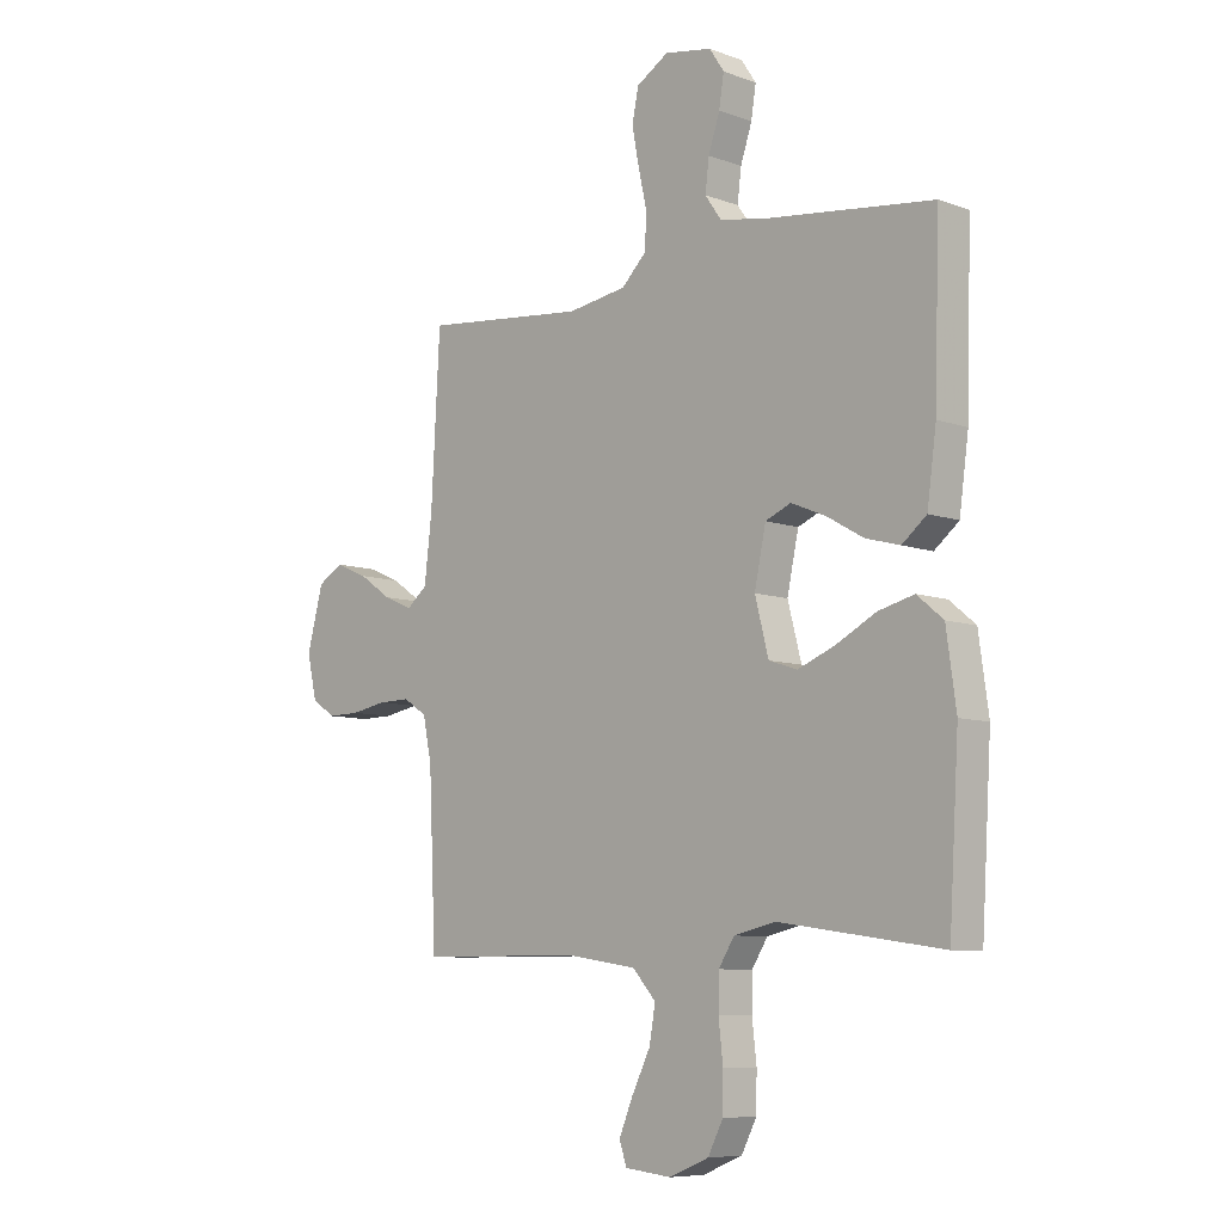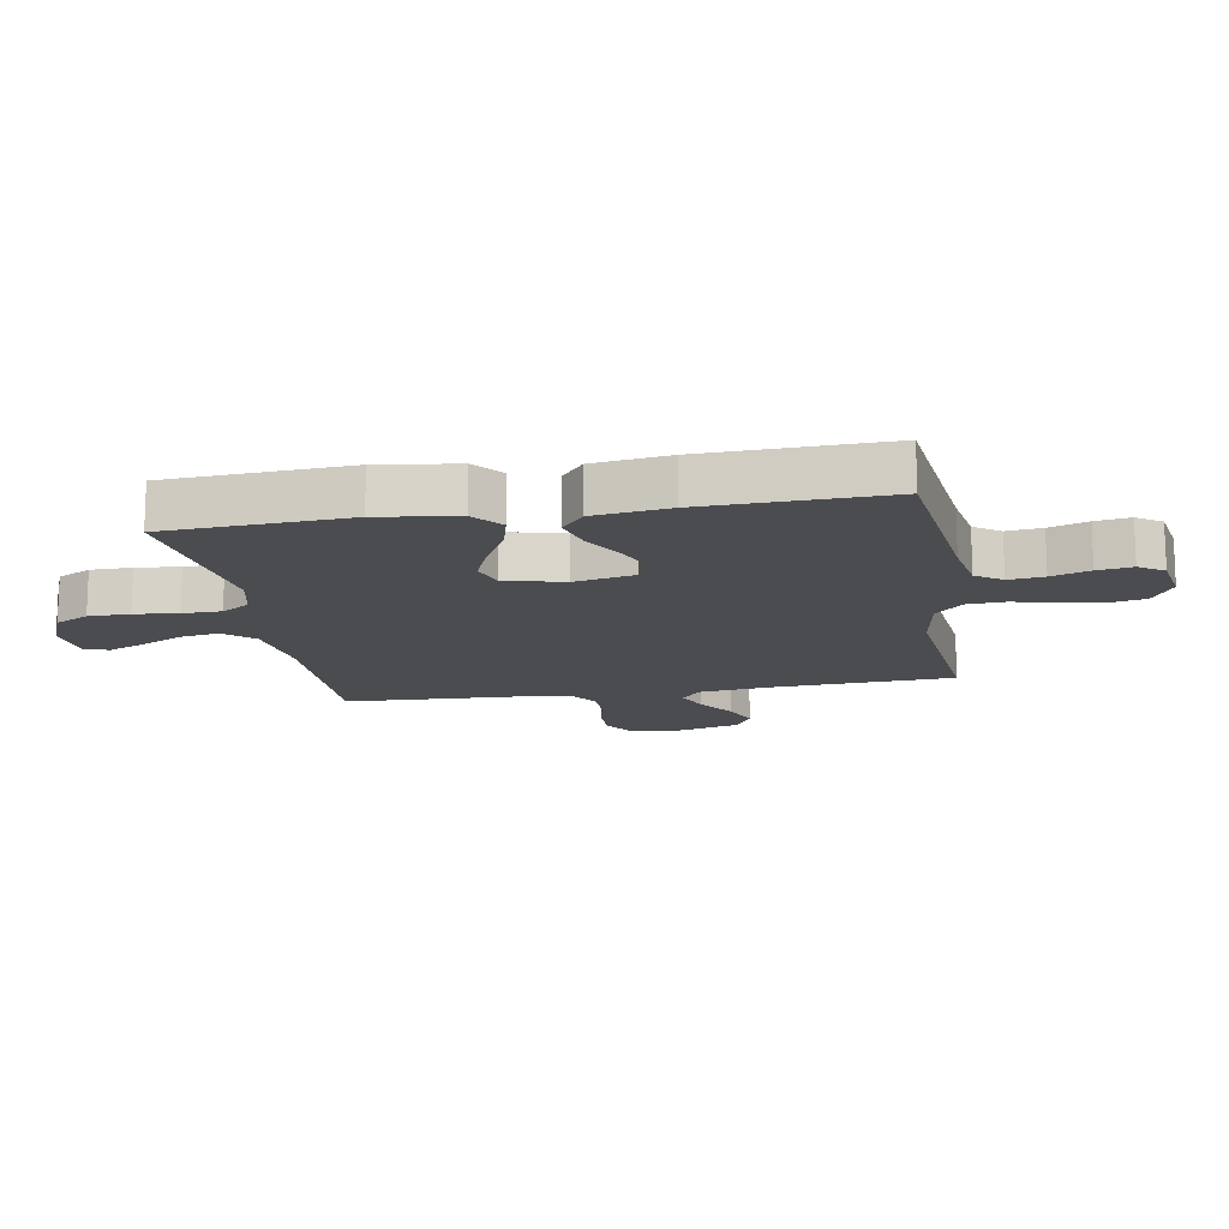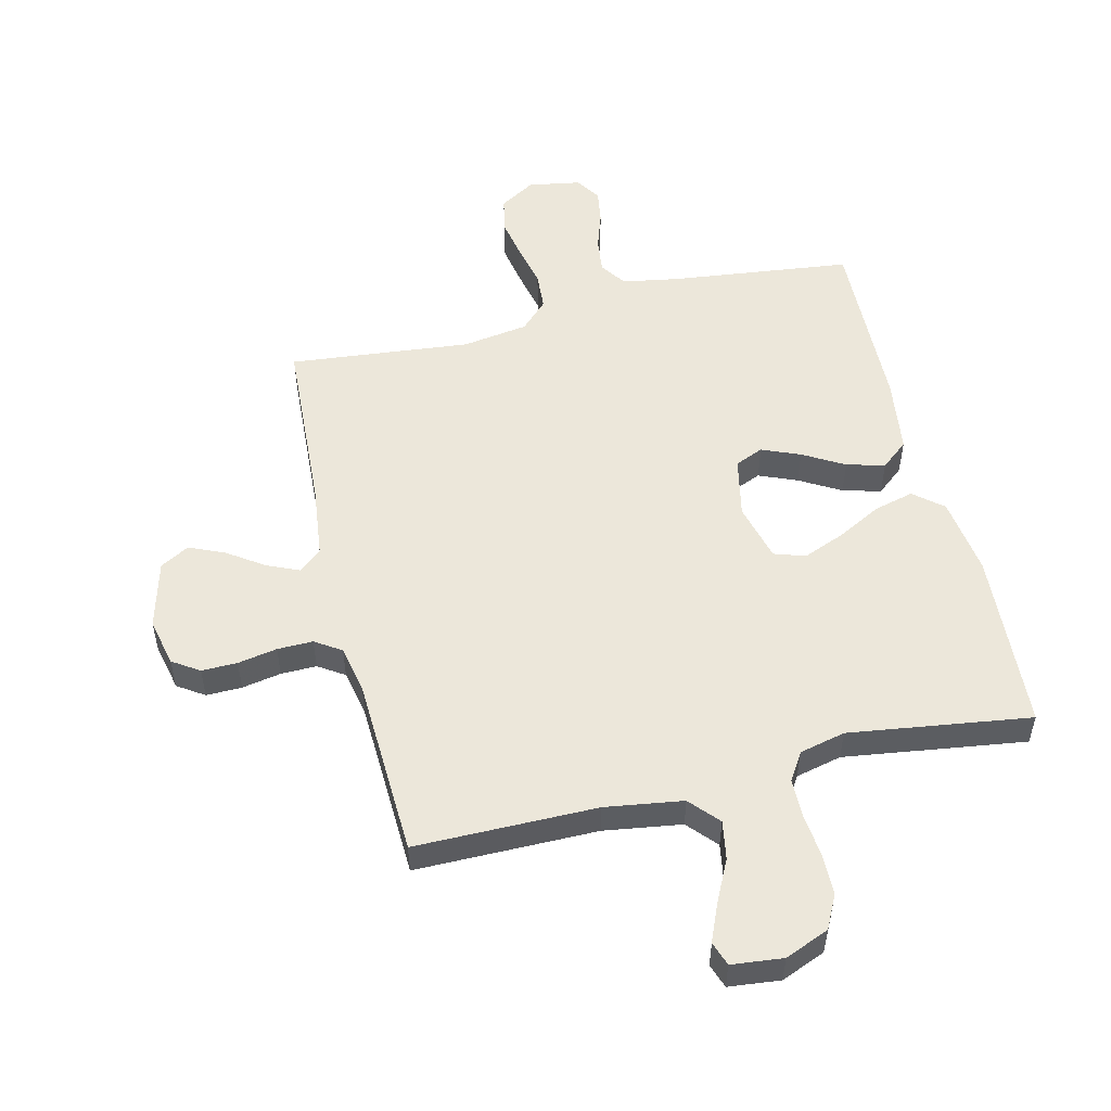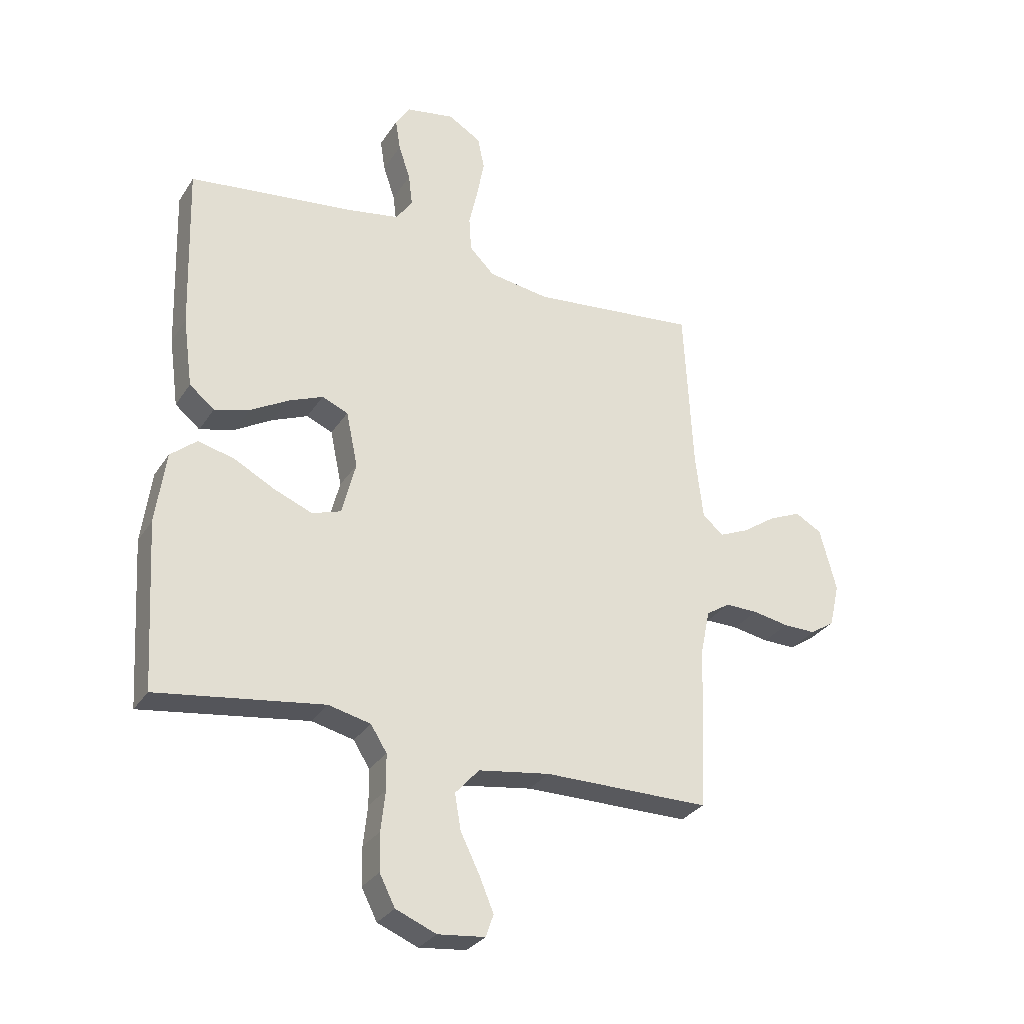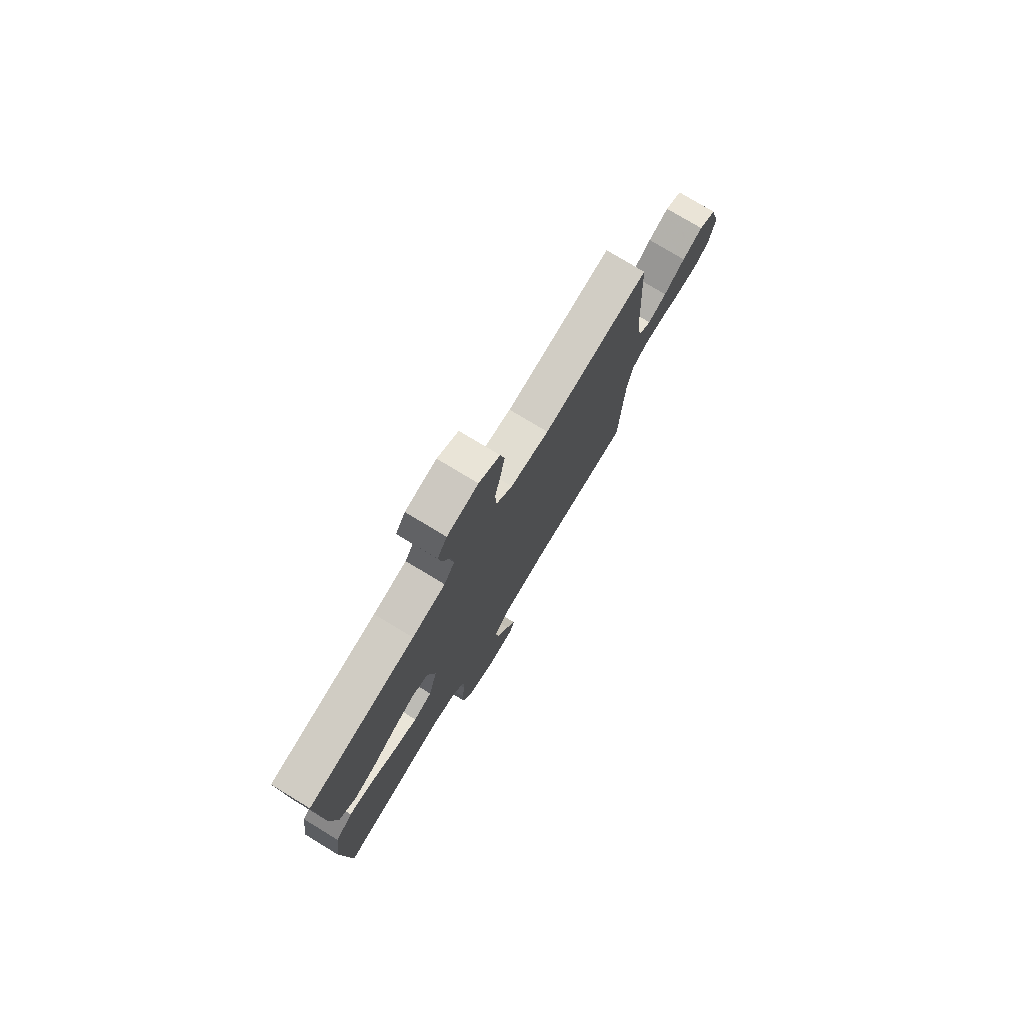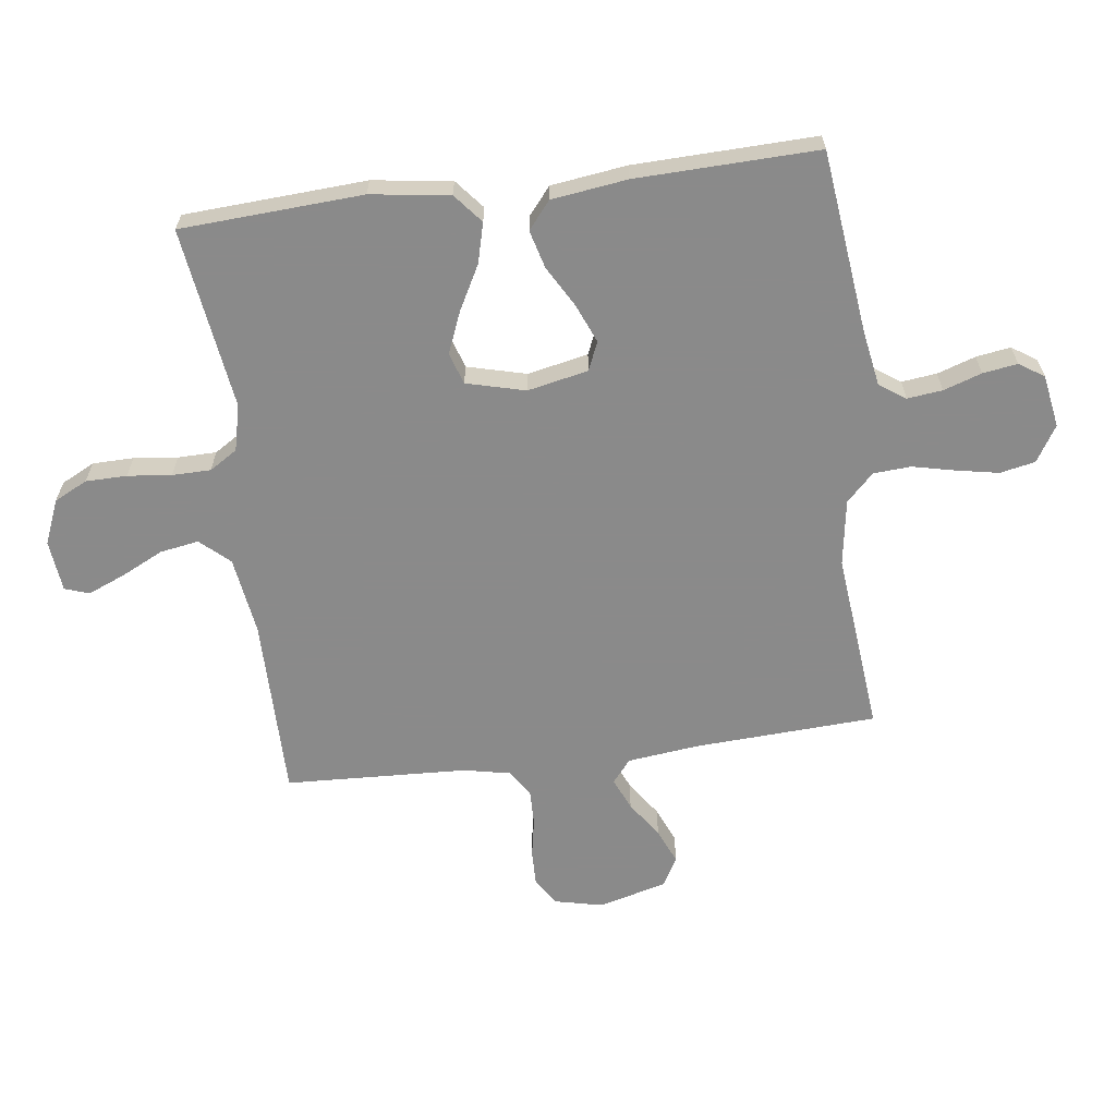
<metadata>
{"format":"obj","ext":"obj","renderer":"f3d","projection":"perspective","resolution":1024,"background":"white","views":[{"elev":-7.9,"azim":-135.4,"up":"+Z"},{"elev":-14.7,"azim":-80.3,"up":"+Y"},{"elev":53.0,"azim":166.5,"up":"+Y"},{"elev":-29.9,"azim":-26.9,"up":"+Z"},{"elev":77.1,"azim":-58.8,"up":"+Z"},{"elev":-63.6,"azim":-82.7,"up":"+Y"}]}
</metadata>
<code>
v -0.5 0.07 0.5
v -0.2 0.07 0.535
v -0.107 0.07 0.551
v -0.077 0.07 0.594
v -0.084 0.07 0.652
v -0.105 0.07 0.715
v -0.114 0.07 0.772
v -0.087 0.07 0.813
v 0 0.07 0.828
v 0.059 0.07 0.792
v 0.071 0.07 0.734
v 0.058 0.07 0.665
v 0.042 0.07 0.594
v 0.046 0.07 0.532
v 0.091 0.07 0.487
v 0.2 0.07 0.47
v 0.5 0.07 0.5
v 0.516 0.07 0.2
v 0.53 0.07 0.082
v 0.568 0.07 0.051
v 0.621 0.07 0.074
v 0.681 0.07 0.115
v 0.739 0.07 0.14
v 0.787 0.07 0.113
v 0.817 0.07 0
v 0.799 0.07 -0.079
v 0.755 0.07 -0.108
v 0.696 0.07 -0.107
v 0.631 0.07 -0.095
v 0.572 0.07 -0.094
v 0.529 0.07 -0.122
v 0.513 0.07 -0.2
v 0.5 0.07 -0.5
v 0.2 0.07 -0.5
v 0.071 0.07 -0.519
v 0.028 0.07 -0.567
v 0.039 0.07 -0.631
v 0.073 0.07 -0.7
v 0.099 0.07 -0.762
v 0.085 0.07 -0.802
v 0 0.07 -0.811
v -0.073 0.07 -0.781
v -0.101 0.07 -0.726
v -0.102 0.07 -0.658
v -0.094 0.07 -0.586
v -0.095 0.07 -0.522
v -0.124 0.07 -0.476
v -0.2 0.07 -0.458
v -0.5 0.07 -0.5
v -0.518 0.07 -0.2
v -0.5 0.07 -0.07
v -0.452 0.07 -0.03
v -0.386 0.07 -0.047
v -0.313 0.07 -0.086
v -0.244 0.07 -0.114
v -0.192 0.07 -0.097
v -0.167 0.07 0
v -0.188 0.07 0.1
v -0.235 0.07 0.12
v -0.298 0.07 0.094
v -0.366 0.07 0.055
v -0.429 0.07 0.038
v -0.474 0.07 0.075
v -0.491 0.07 0.2
v -0.5 0 0.5
v -0.2 0 0.535
v -0.107 0 0.551
v -0.077 0 0.594
v -0.084 0 0.652
v -0.105 0 0.715
v -0.114 0 0.772
v -0.087 0 0.813
v 0 0 0.828
v 0.059 0 0.792
v 0.071 0 0.734
v 0.058 0 0.665
v 0.042 0 0.594
v 0.046 0 0.532
v 0.091 0 0.487
v 0.2 0 0.47
v 0.5 0 0.5
v 0.516 0 0.2
v 0.53 0 0.082
v 0.568 0 0.051
v 0.621 0 0.074
v 0.681 0 0.115
v 0.739 0 0.14
v 0.787 0 0.113
v 0.817 0 0
v 0.799 0 -0.079
v 0.755 0 -0.108
v 0.696 0 -0.107
v 0.631 0 -0.095
v 0.572 0 -0.094
v 0.529 0 -0.122
v 0.513 0 -0.2
v 0.5 0 -0.5
v 0.2 0 -0.5
v 0.071 0 -0.519
v 0.028 0 -0.567
v 0.039 0 -0.631
v 0.073 0 -0.7
v 0.099 0 -0.762
v 0.085 0 -0.802
v 0 0 -0.811
v -0.073 0 -0.781
v -0.101 0 -0.726
v -0.102 0 -0.658
v -0.094 0 -0.586
v -0.095 0 -0.522
v -0.124 0 -0.476
v -0.2 0 -0.458
v -0.5 0 -0.5
v -0.518 0 -0.2
v -0.5 0 -0.07
v -0.452 0 -0.03
v -0.386 0 -0.047
v -0.313 0 -0.086
v -0.244 0 -0.114
v -0.192 0 -0.097
v -0.167 0 0
v -0.188 0 0.1
v -0.235 0 0.12
v -0.298 0 0.094
v -0.366 0 0.055
v -0.429 0 0.038
v -0.474 0 0.075
v -0.491 0 0.2
f 63 64 1 2
f 60 61 62 63
f 59 60 63 2
f 58 59 2 3
f 57 58 3 4
f 51 52 53 54
f 51 54 55
f 48 49 50 51
f 47 48 51 55
f 46 47 55 56
f 42 43 44 45
f 42 45 46
f 41 42 46
f 37 38 39 40
f 37 40 41 46
f 32 33 34
f 31 32 34 35
f 26 27 28 29
f 26 29 30
f 25 26 30
f 24 25 30
f 21 22 23 24
f 20 21 24 30
f 19 20 30 31
f 16 17 18
f 15 16 18 19
f 10 11 12 13
f 8 9 10 13
f 8 13 14
f 5 6 7 8
f 4 5 8 14
f 57 4 14 15
f 36 37 46 56
f 35 36 56 57
f 31 35 57
f 15 19 31 57
f 66 65 128 127
f 127 126 125 124
f 66 127 124 123
f 67 66 123 122
f 68 67 122 121
f 118 117 116 115
f 119 118 115
f 115 114 113 112
f 119 115 112 111
f 120 119 111 110
f 109 108 107 106
f 110 109 106
f 110 106 105
f 104 103 102 101
f 110 105 104 101
f 98 97 96
f 99 98 96 95
f 93 92 91 90
f 94 93 90
f 94 90 89
f 94 89 88
f 88 87 86 85
f 94 88 85 84
f 95 94 84 83
f 82 81 80
f 83 82 80 79
f 77 76 75 74
f 77 74 73 72
f 78 77 72
f 72 71 70 69
f 78 72 69 68
f 79 78 68 121
f 120 110 101 100
f 121 120 100 99
f 121 99 95
f 121 95 83 79
f 1 65 66 2
f 2 66 67 3
f 3 67 68 4
f 4 68 69 5
f 5 69 70 6
f 6 70 71 7
f 7 71 72 8
f 8 72 73 9
f 9 73 74 10
f 10 74 75 11
f 11 75 76 12
f 12 76 77 13
f 13 77 78 14
f 14 78 79 15
f 15 79 80 16
f 16 80 81 17
f 17 81 82 18
f 18 82 83 19
f 19 83 84 20
f 20 84 85 21
f 21 85 86 22
f 22 86 87 23
f 23 87 88 24
f 24 88 89 25
f 25 89 90 26
f 26 90 91 27
f 27 91 92 28
f 28 92 93 29
f 29 93 94 30
f 30 94 95 31
f 31 95 96 32
f 32 96 97 33
f 33 97 98 34
f 34 98 99 35
f 35 99 100 36
f 36 100 101 37
f 37 101 102 38
f 38 102 103 39
f 39 103 104 40
f 40 104 105 41
f 41 105 106 42
f 42 106 107 43
f 43 107 108 44
f 44 108 109 45
f 45 109 110 46
f 46 110 111 47
f 47 111 112 48
f 48 112 113 49
f 49 113 114 50
f 50 114 115 51
f 51 115 116 52
f 52 116 117 53
f 53 117 118 54
f 54 118 119 55
f 55 119 120 56
f 56 120 121 57
f 57 121 122 58
f 58 122 123 59
f 59 123 124 60
f 60 124 125 61
f 61 125 126 62
f 62 126 127 63
f 63 127 128 64
f 64 128 65 1

</code>
